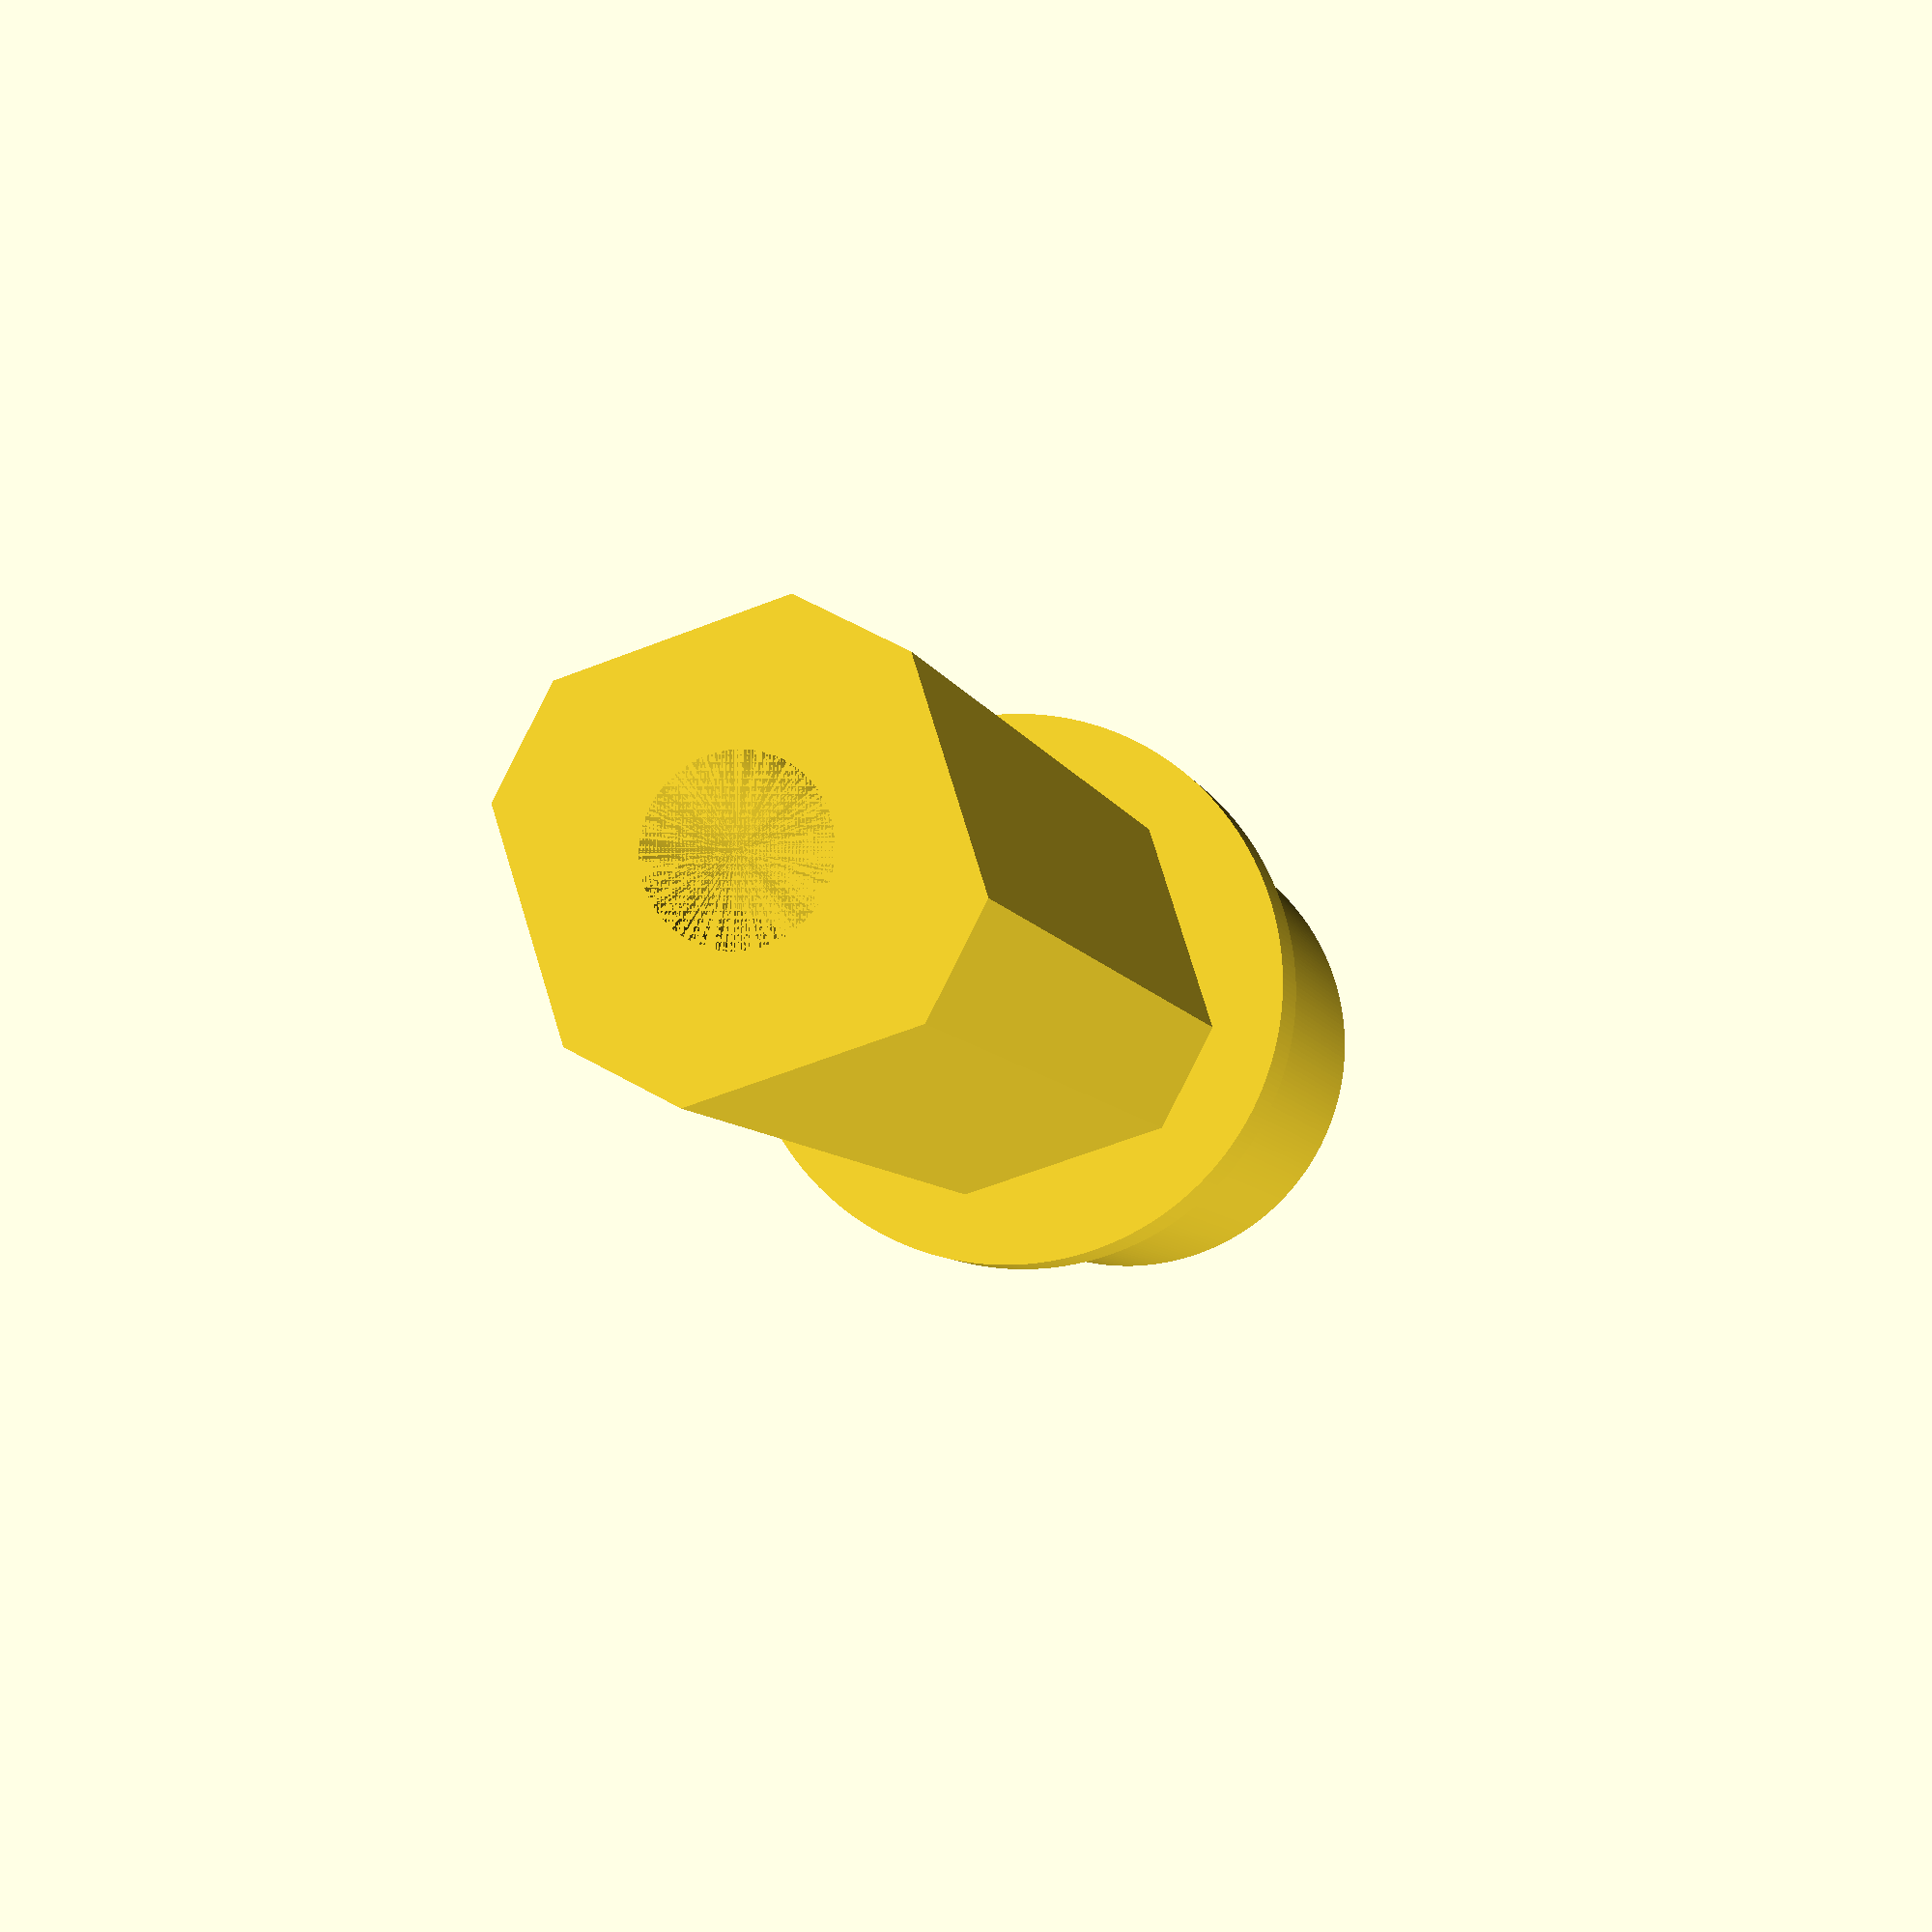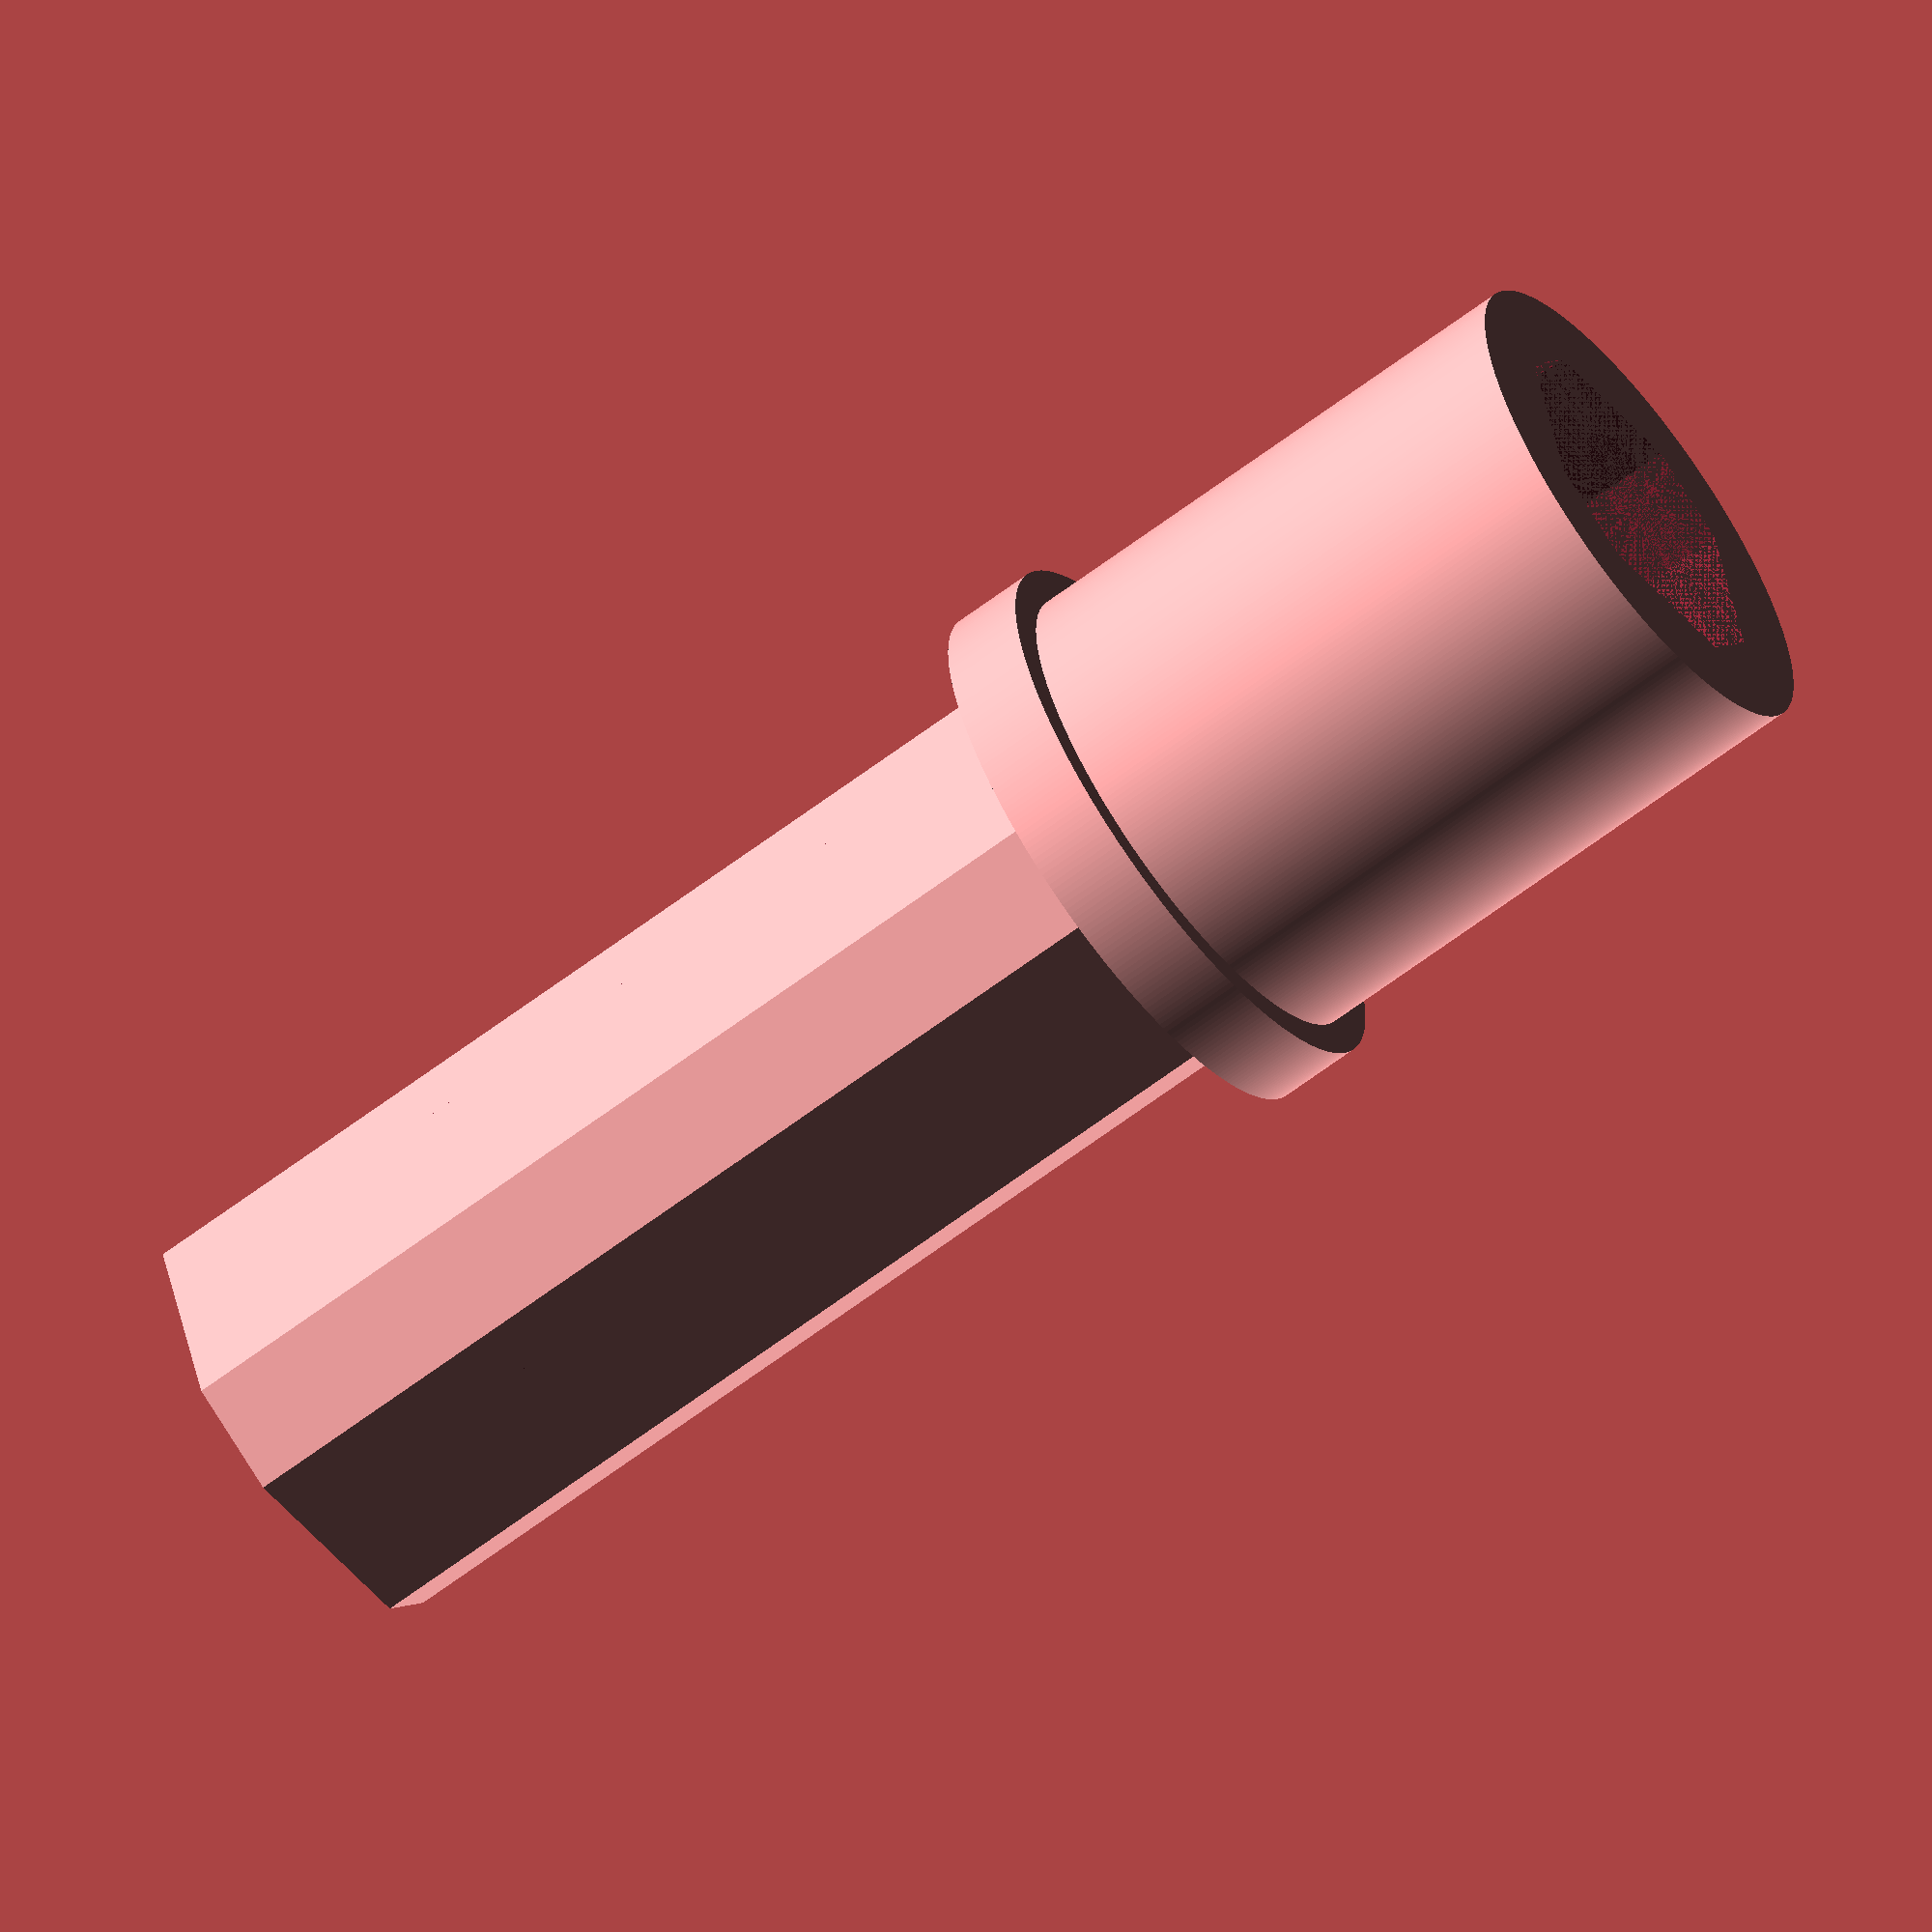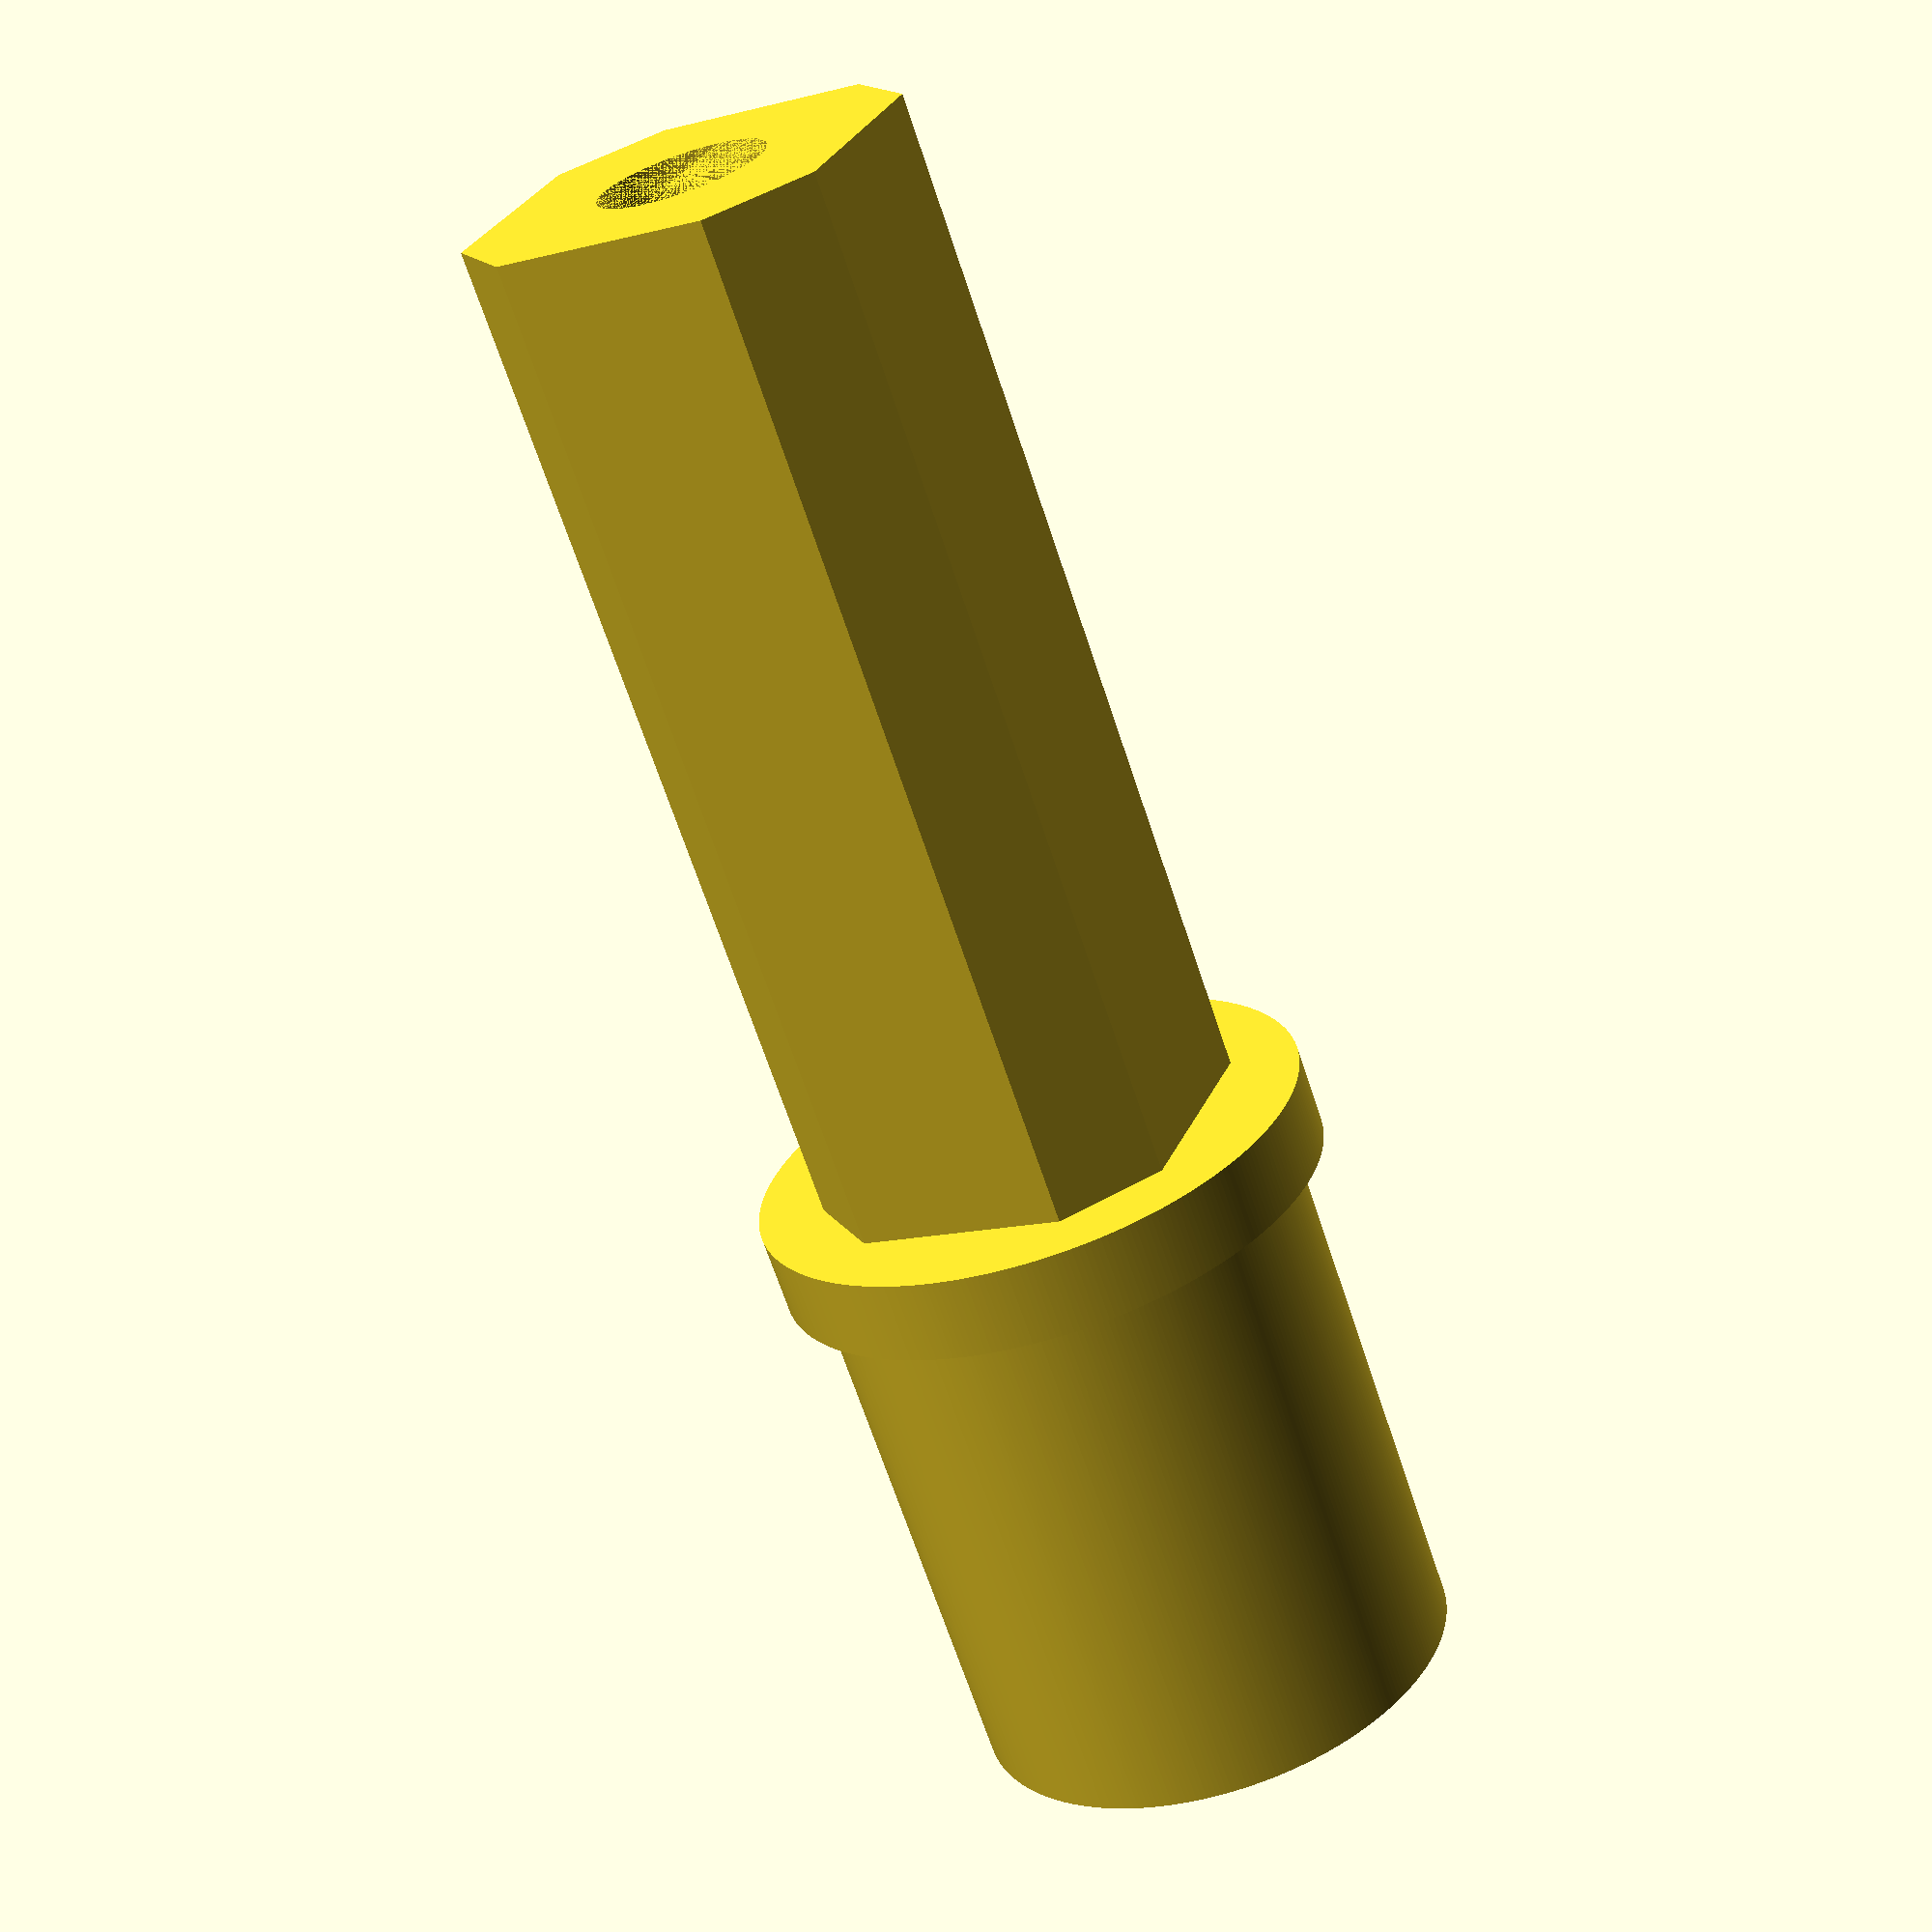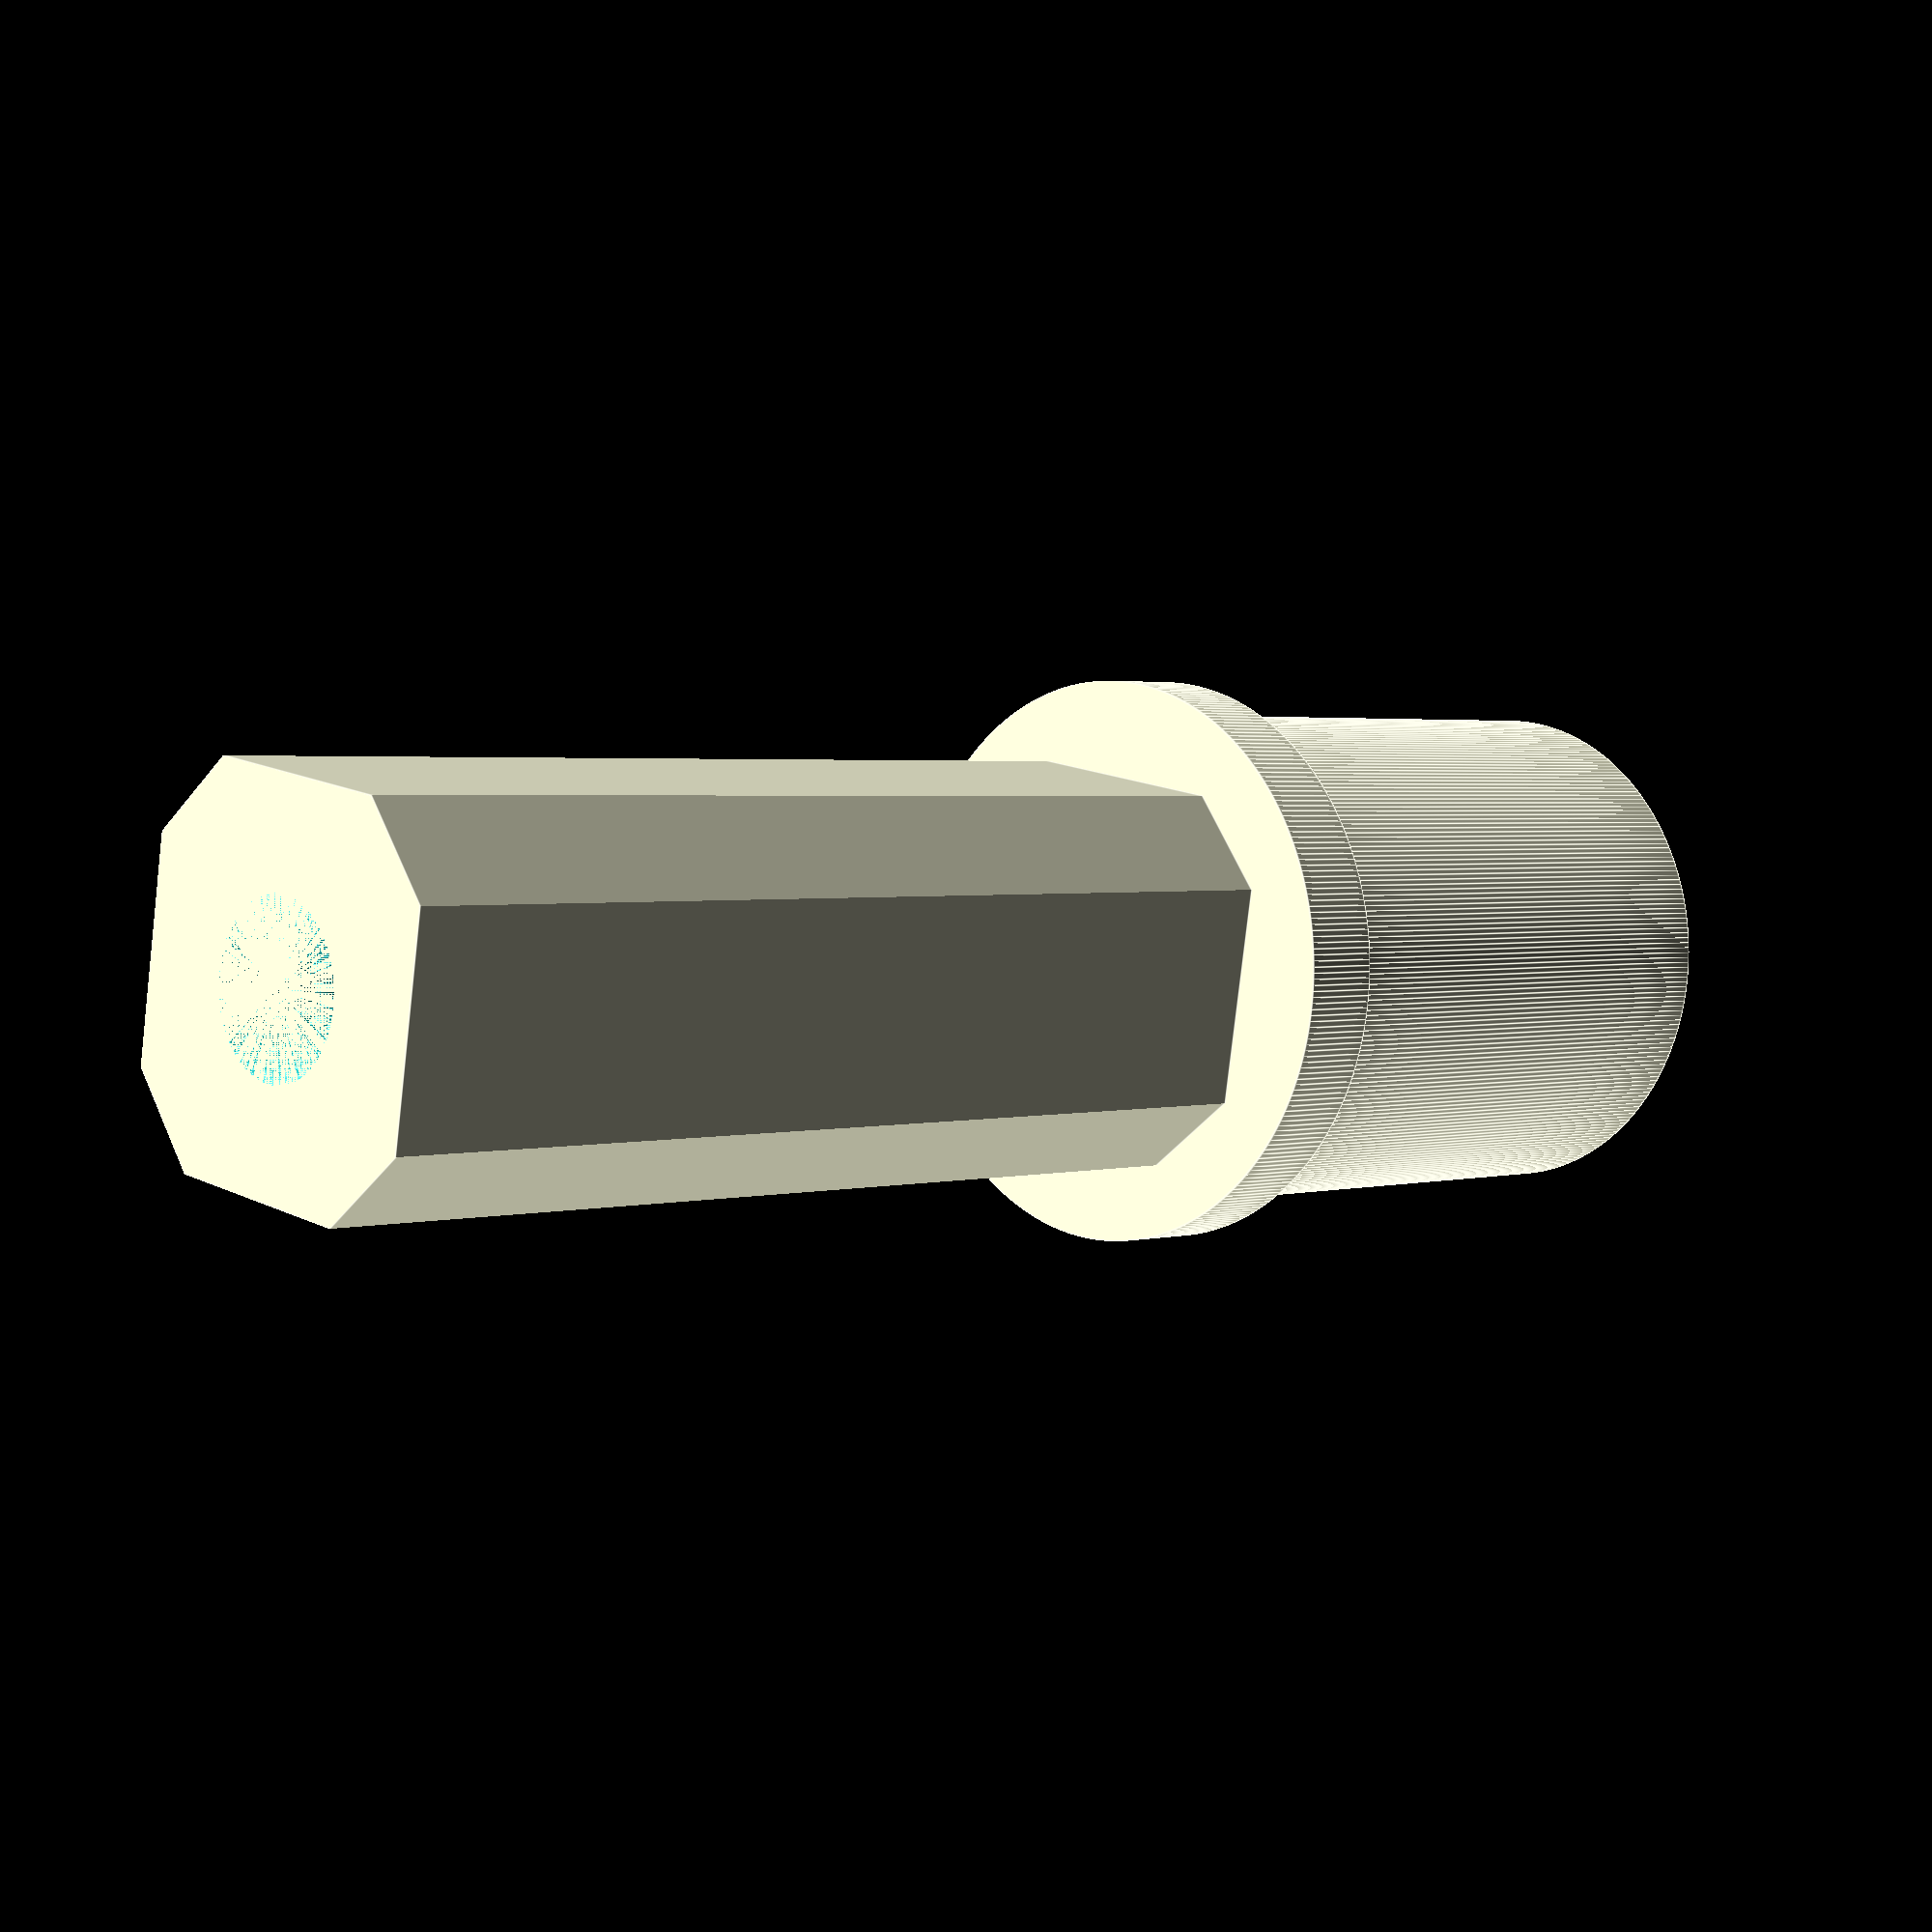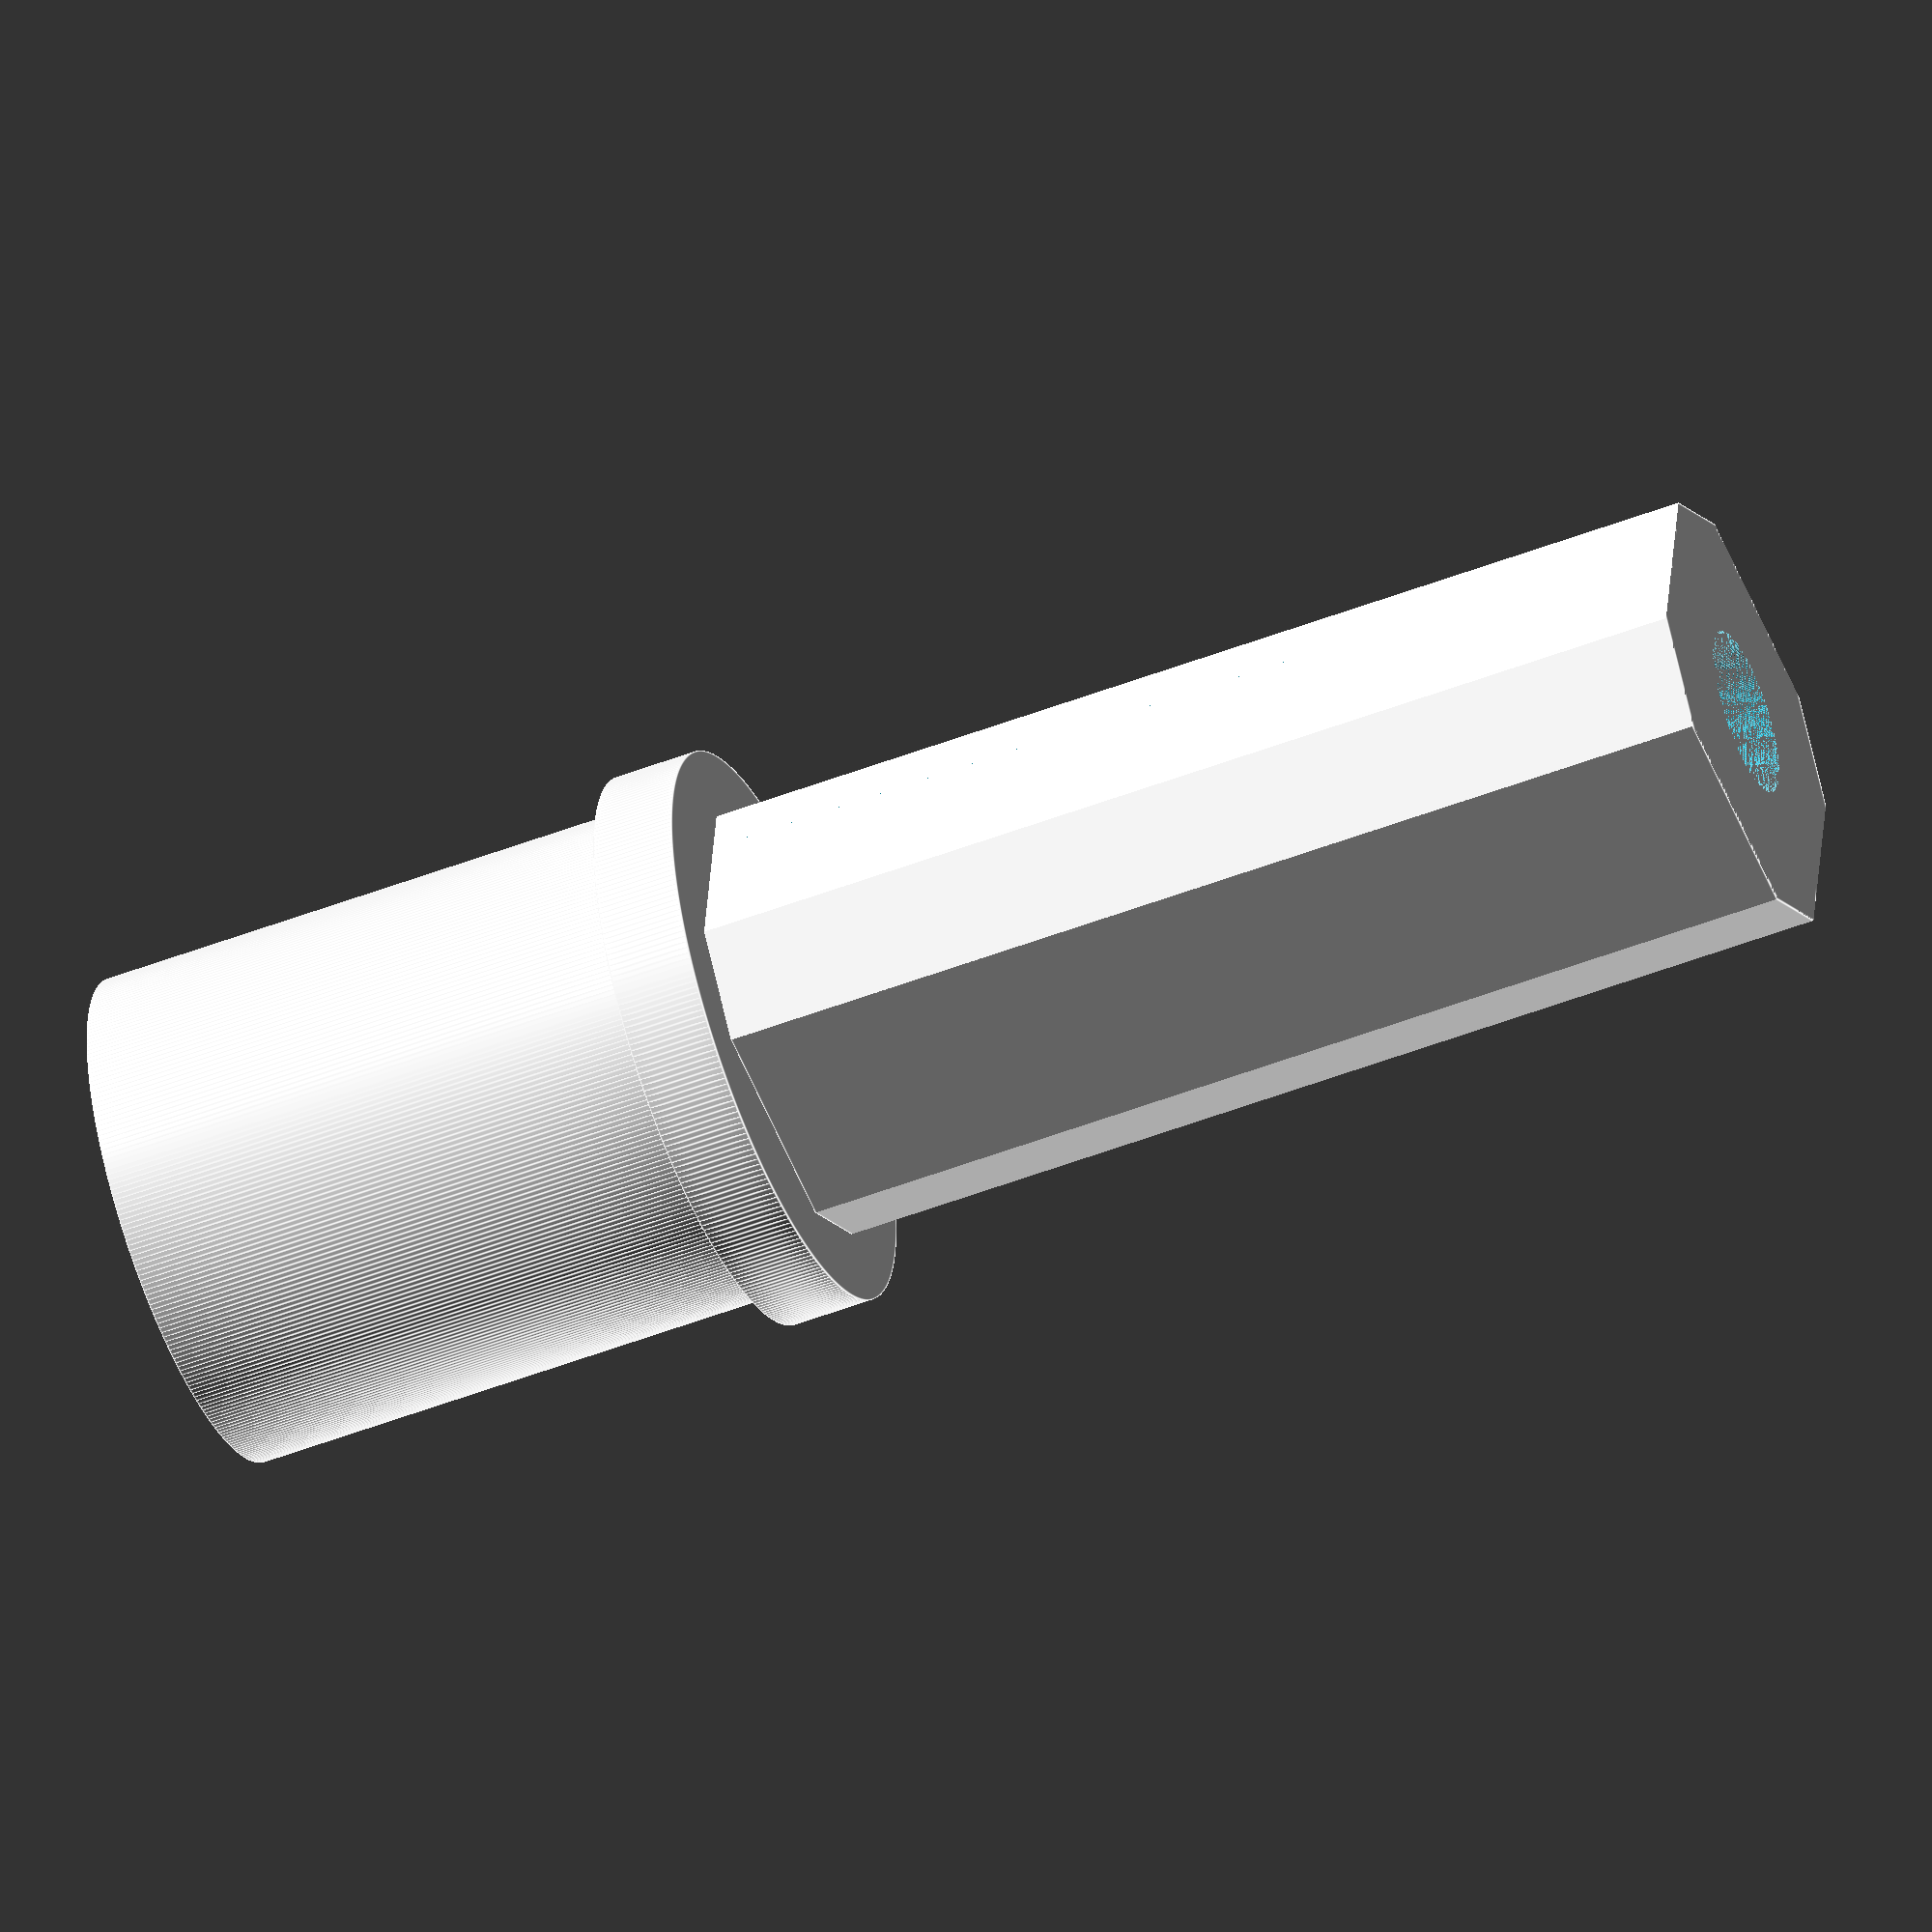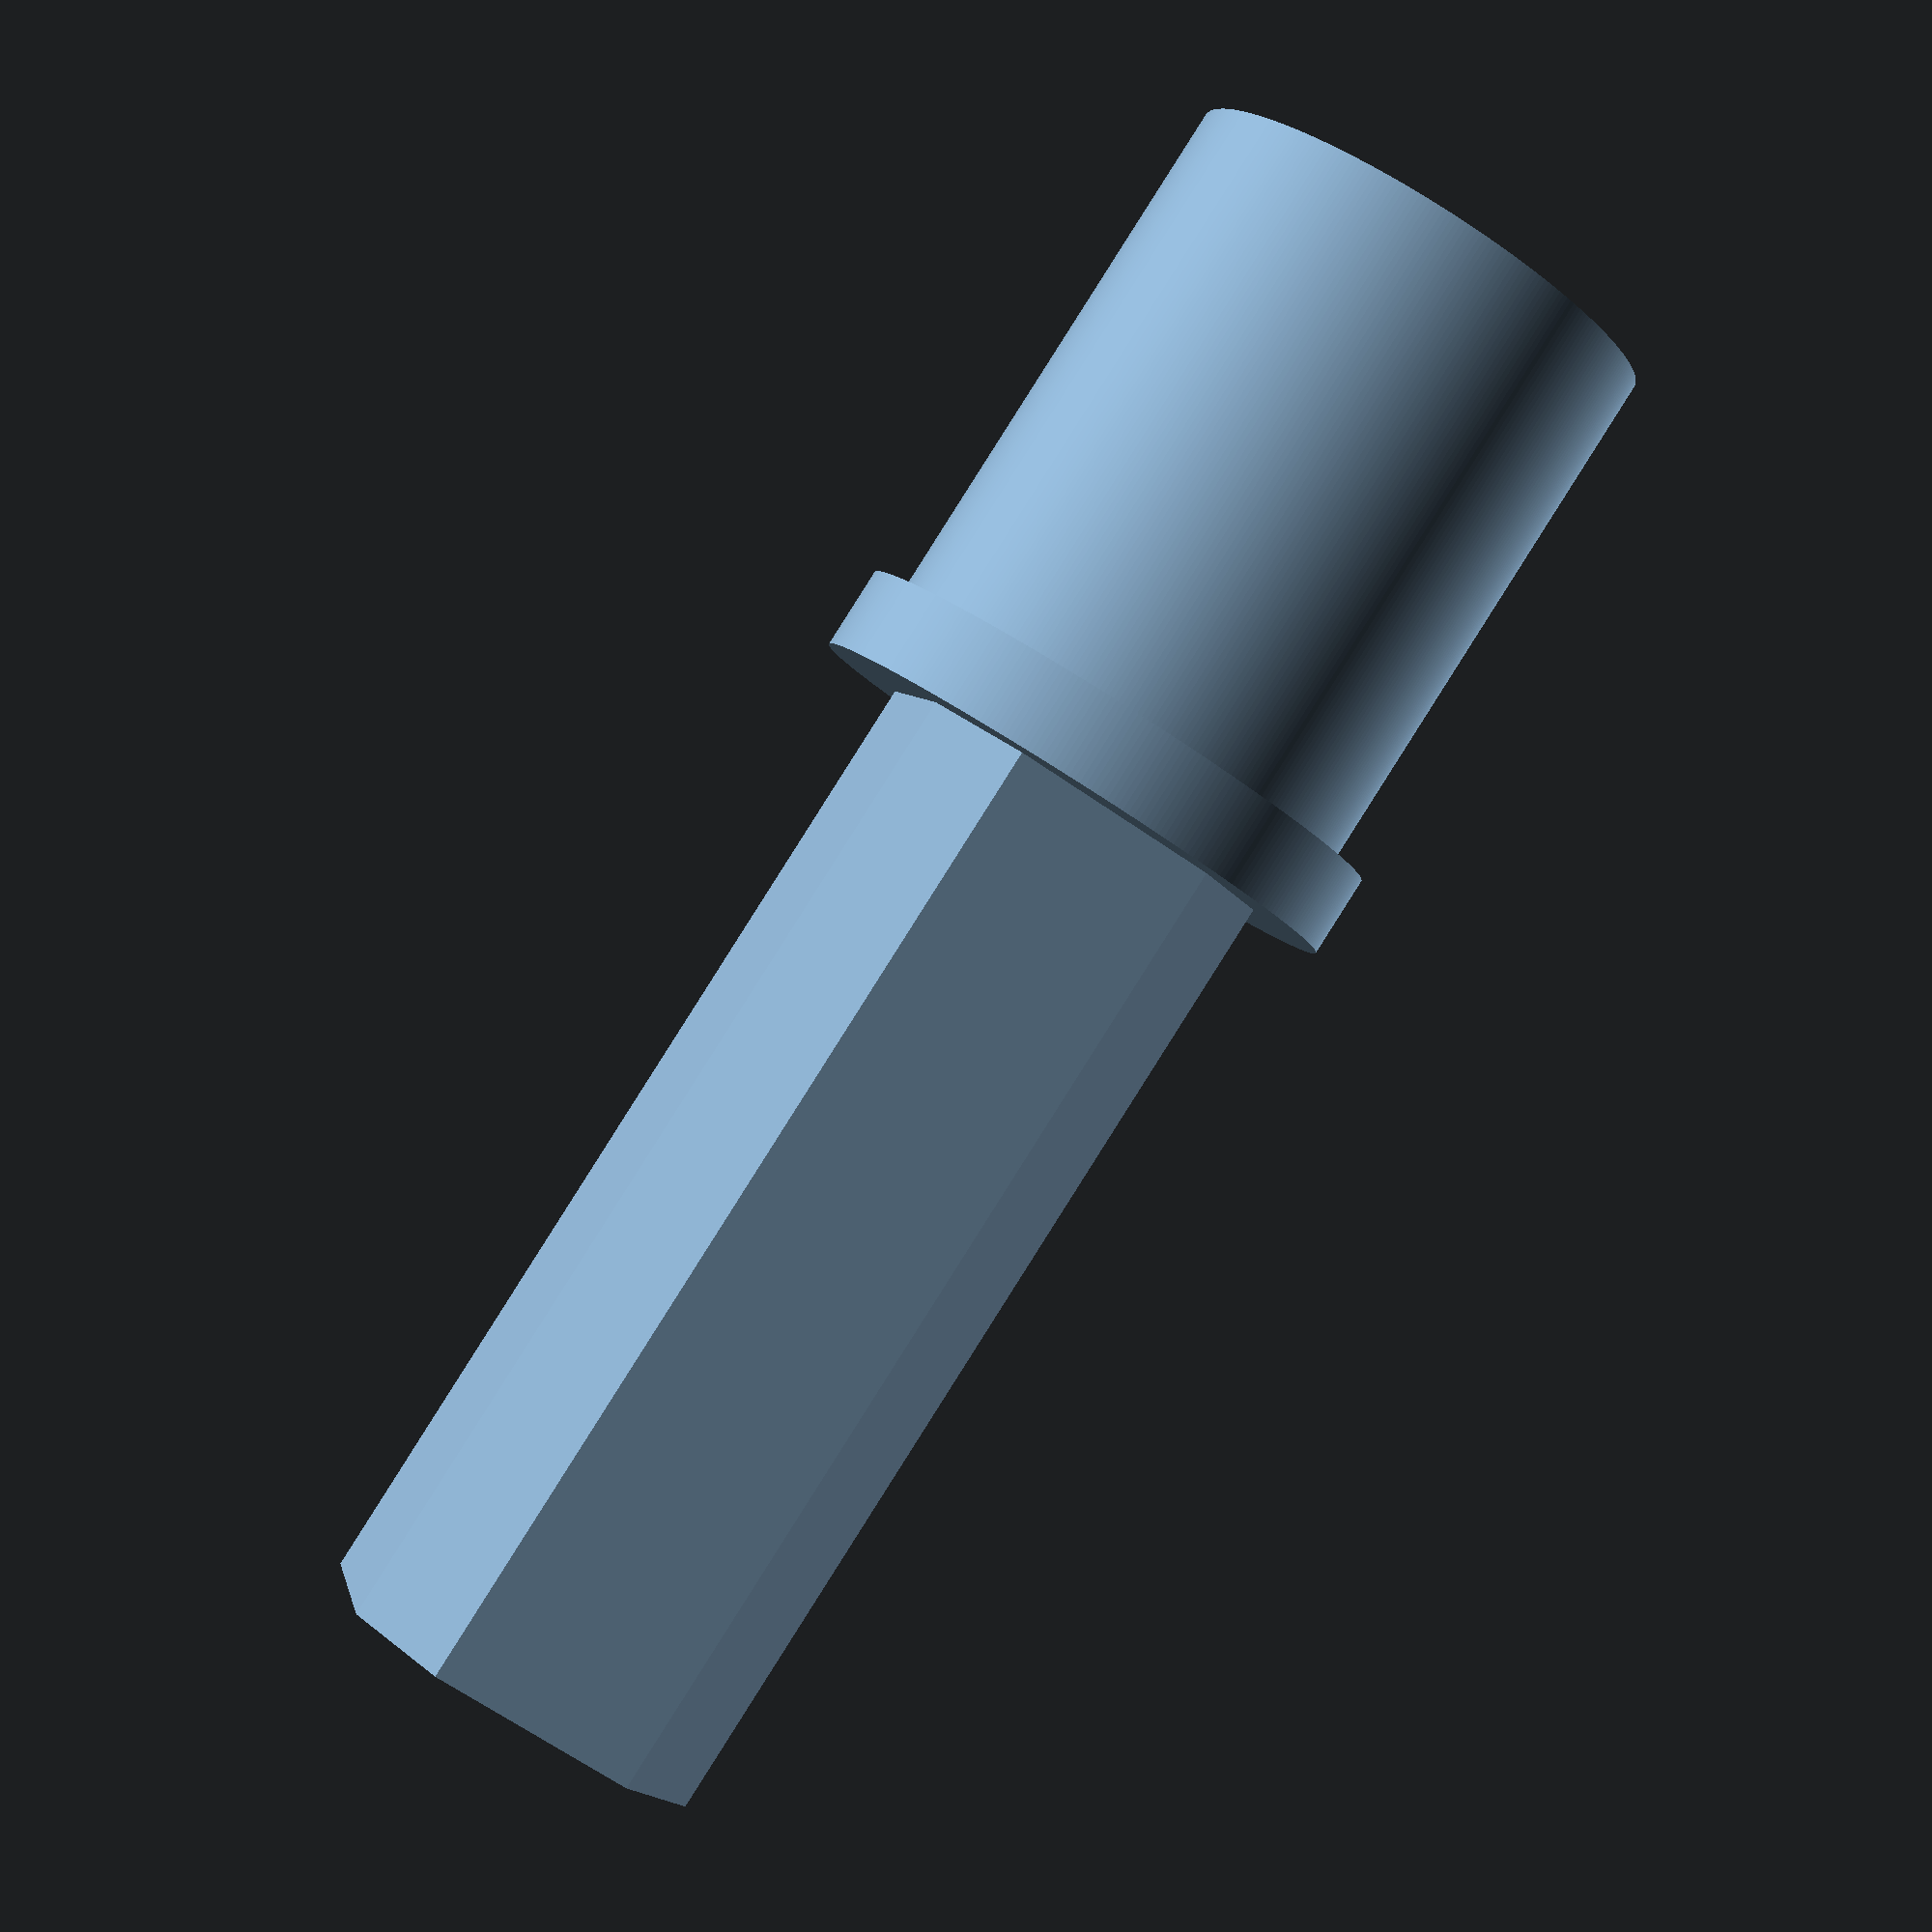
<openscad>
//Stem Adapter for Cuisinart AFP-7
// 2017 / Ryan Stachurski / http://stachurski.us/


//----------------------Variables of your choice----------------------------------------

//Length from bottom of part up to the bottom of the middle flange
lower_Shaft_Height = 20;      //not sure where to measure for this exactly...

//Radius of the lower part of the shaft
lower_Shaft_Radius = 9;       //guessing (formerly extending same radius upward)

//Width of the void in the lower shaft
lower_Shaft_Void_1 = 11;     //edge length of square1 cross section void

//Width of the void in the lower shaft (rotated 45 degrees)
lower_Shaft_Void_2 = 12;     //edge length of square2

//Height of the flange in the middle of the part
mid_Flange_Height = 3;        //guessing here...

//Radius of the flange in the middle of the part
mid_Flange_Radius = 10.2;     //same as radius on slicing tool collar 

//Length from the top of the middle flange to the top of the part
upper_Shaft_Height = 37;      //length of collar on slicing tool

//Width of the void in the upper shaft
upper_Shaft_Void_1 = 13.5;     //edge length of square1 cross section void in slicing collar 

//Width of the void in the upper shaft (rotated 45 degrees)
upper_Shaft_Void_2 = 15;       //edge length of square2

//Length from the bottom of the part to top of the void inside the part (except the pin hole)
void_Height = 50;            //length of big void inside part except for the pin 

//Radius of the safety pin hole in top of the part 
pin_Radius = 3;



//***************************************************************** NEW ********************
module lowerShaft(){
  difference(){
      
      union(){
          upperShaft();
          midFlange();
          cylinder(lower_Shaft_Height, lower_Shaft_Radius, lower_Shaft_Radius, $fn=300);   
          
      } //end union
      
      intersection(){
          translate([-lower_Shaft_Void_1 / 2, -lower_Shaft_Void_1 / 2, 0])
            cube([lower_Shaft_Void_1,lower_Shaft_Void_1,void_Height]);
      
          rotate([0,0,45])
            translate([-lower_Shaft_Void_2 / 2, -lower_Shaft_Void_2 / 2, 0])
                cube([lower_Shaft_Void_2,lower_Shaft_Void_2,void_Height]);
      } //end lowerShaftVoid intersection
    
      cylinder(lower_Shaft_Height+mid_Flange_Height+upper_Shaft_Height, pin_Radius, pin_Radius, $fn=300);
          
  } //end difference
} //end lowerShaft

module midFlange(){
  
  translate([0,0,lower_Shaft_Height])  
        cylinder(mid_Flange_Height, mid_Flange_Radius, mid_Flange_Radius, $fn=300);
    
} //end midFlange

module upperShaft(){

      intersection(){
          translate([-upper_Shaft_Void_1 / 2, -upper_Shaft_Void_1 / 2, lower_Shaft_Height+mid_Flange_Height])
            cube([upper_Shaft_Void_1,upper_Shaft_Void_1,upper_Shaft_Height]);
      
          rotate([0,0,45])
            translate([-upper_Shaft_Void_2 / 2, -upper_Shaft_Void_2 / 2, lower_Shaft_Height+mid_Flange_Height])
                cube([upper_Shaft_Void_2,upper_Shaft_Void_2,upper_Shaft_Height]);
      } //end lowerShaftVoid intersection
    
    
} //end upperFlange

//Draw the Lower Shaft
lowerShaft();

//Draw the Mid Flange
//midFlange();              //This module was relocated inside the lowerShaft() module to facilitate cutting the center of the part

//Draw the Upper Shaft
//upperShaft();             //This module was relocated inside the lowerShaft() module to facilitate cutting the center of the part




</openscad>
<views>
elev=6.7 azim=162.5 roll=13.0 proj=p view=wireframe
elev=64.0 azim=16.9 roll=127.4 proj=o view=wireframe
elev=67.2 azim=111.8 roll=18.3 proj=p view=solid
elev=178.0 azim=279.4 roll=134.3 proj=p view=edges
elev=50.2 azim=8.4 roll=293.0 proj=o view=edges
elev=271.2 azim=103.4 roll=32.4 proj=p view=wireframe
</views>
